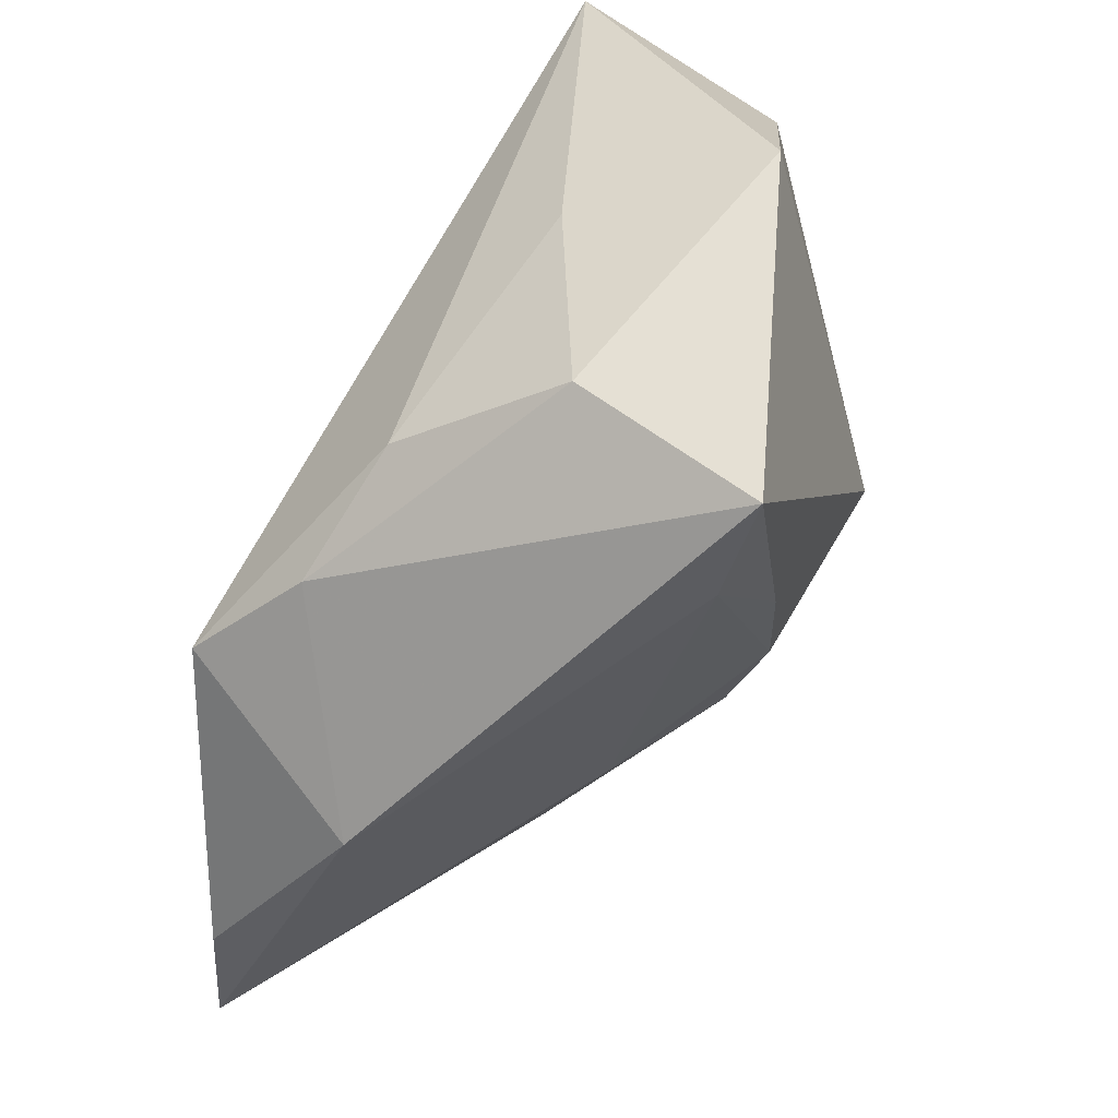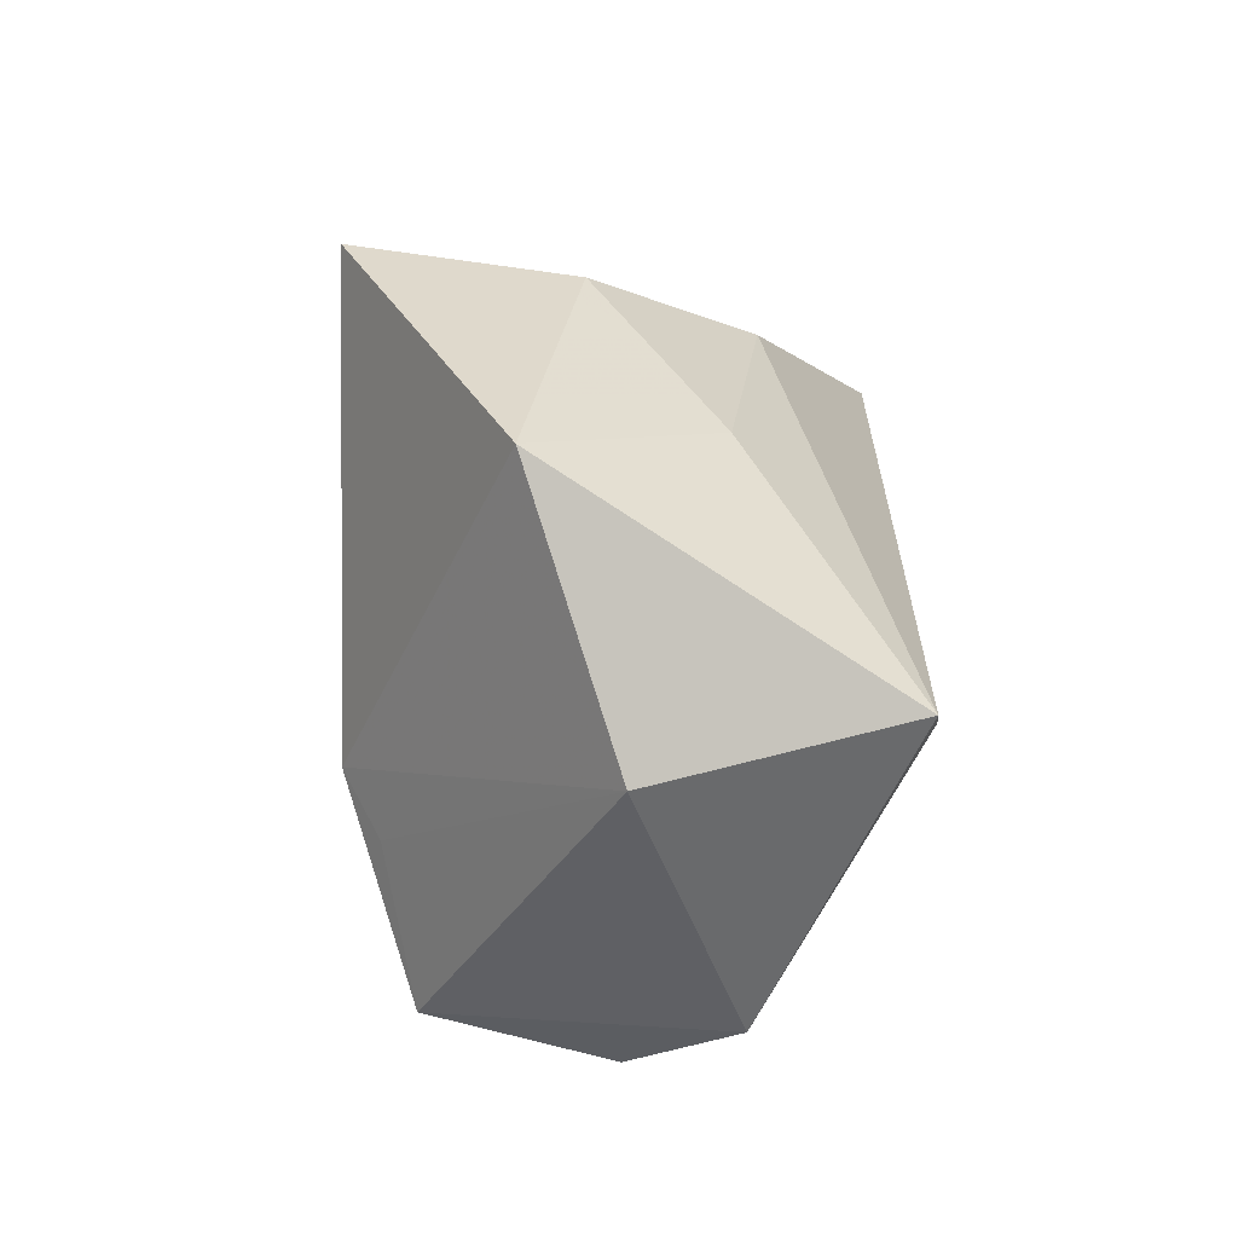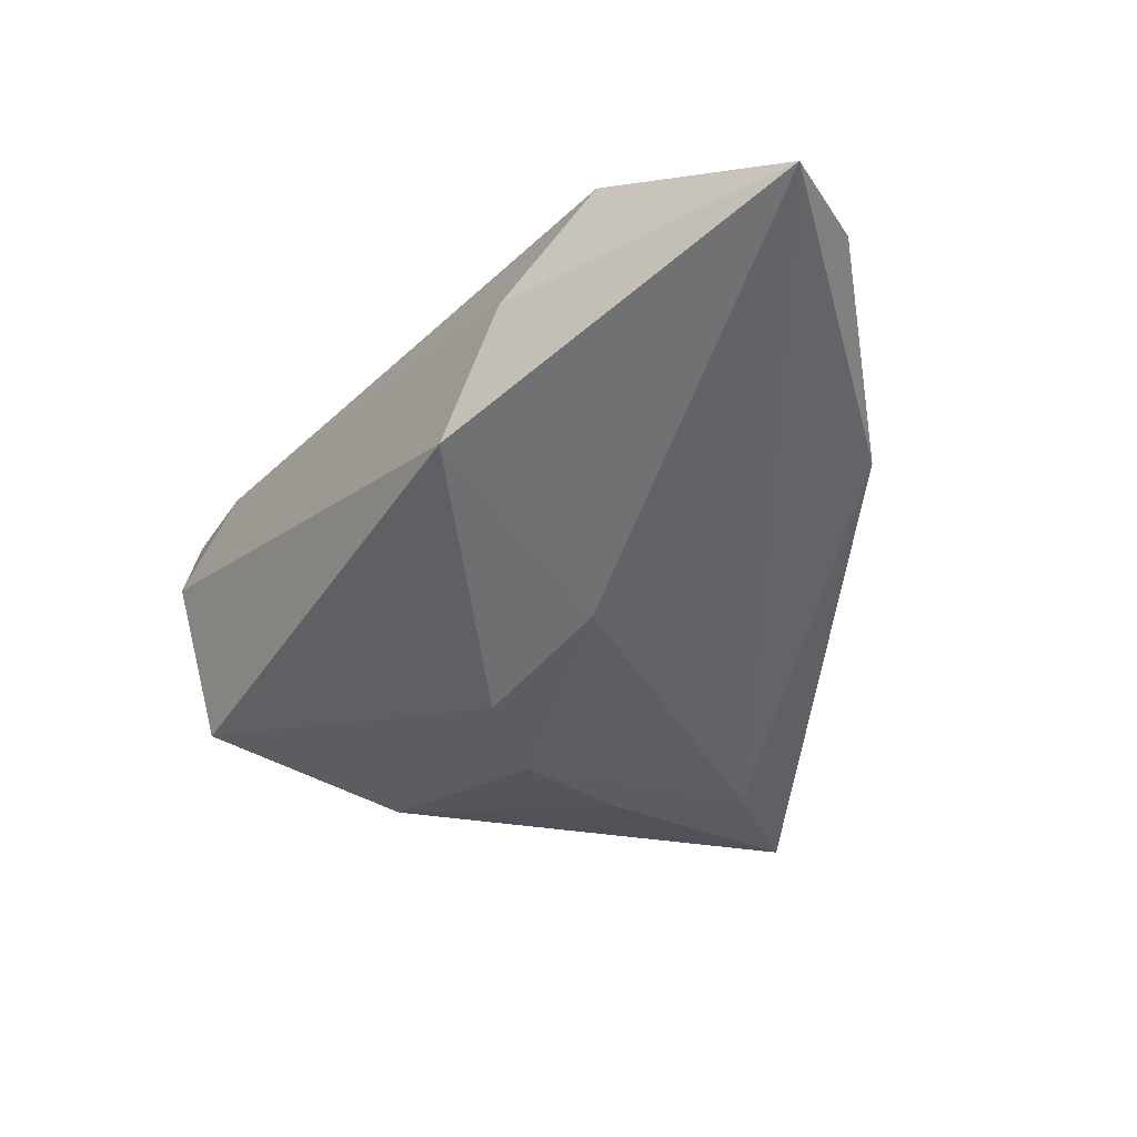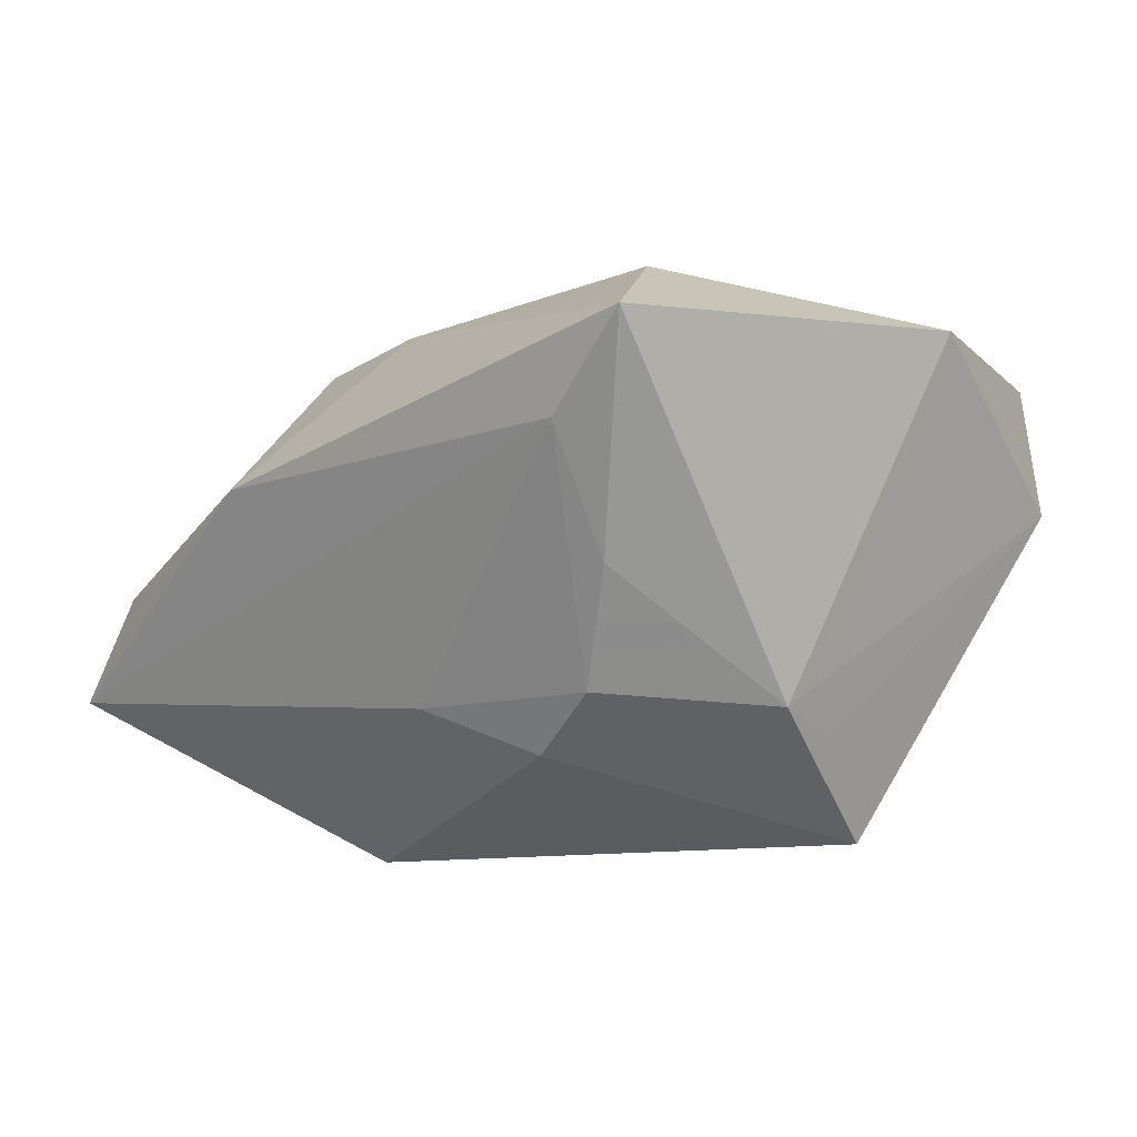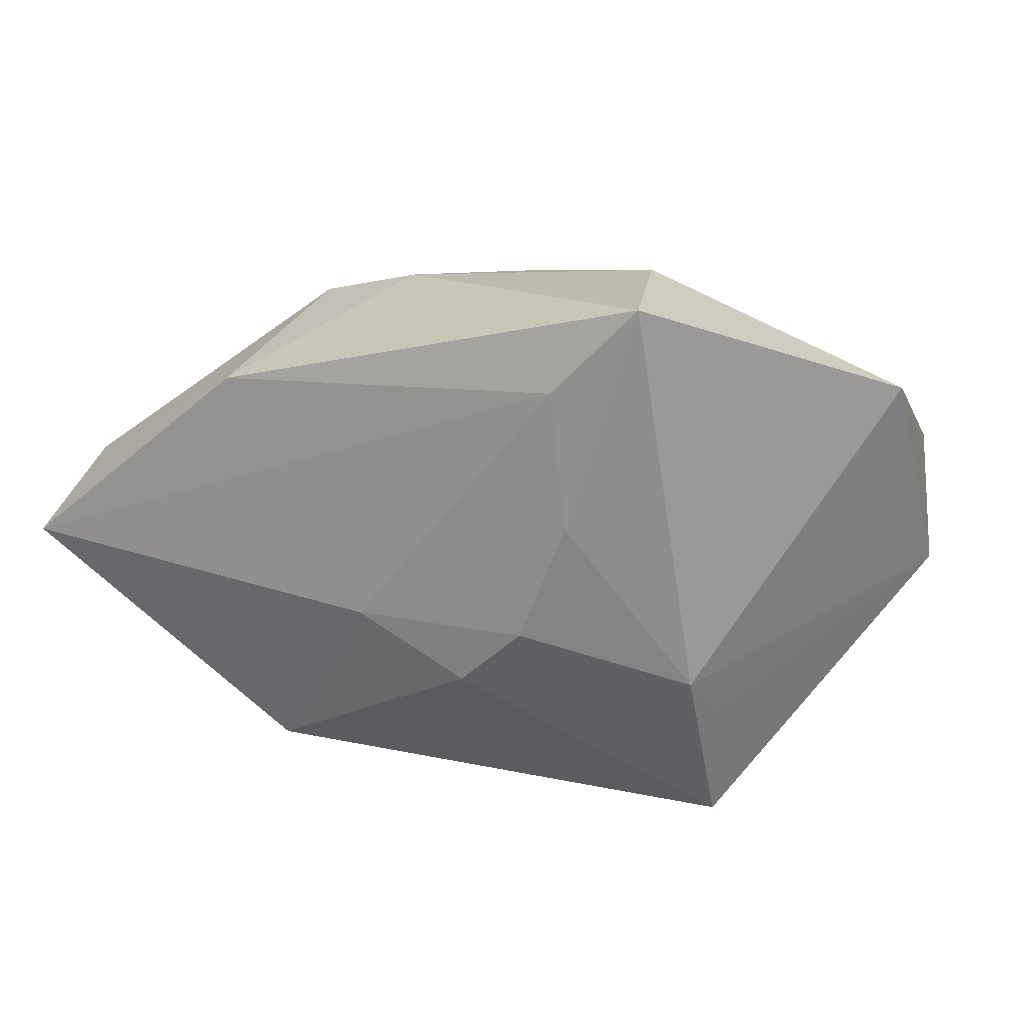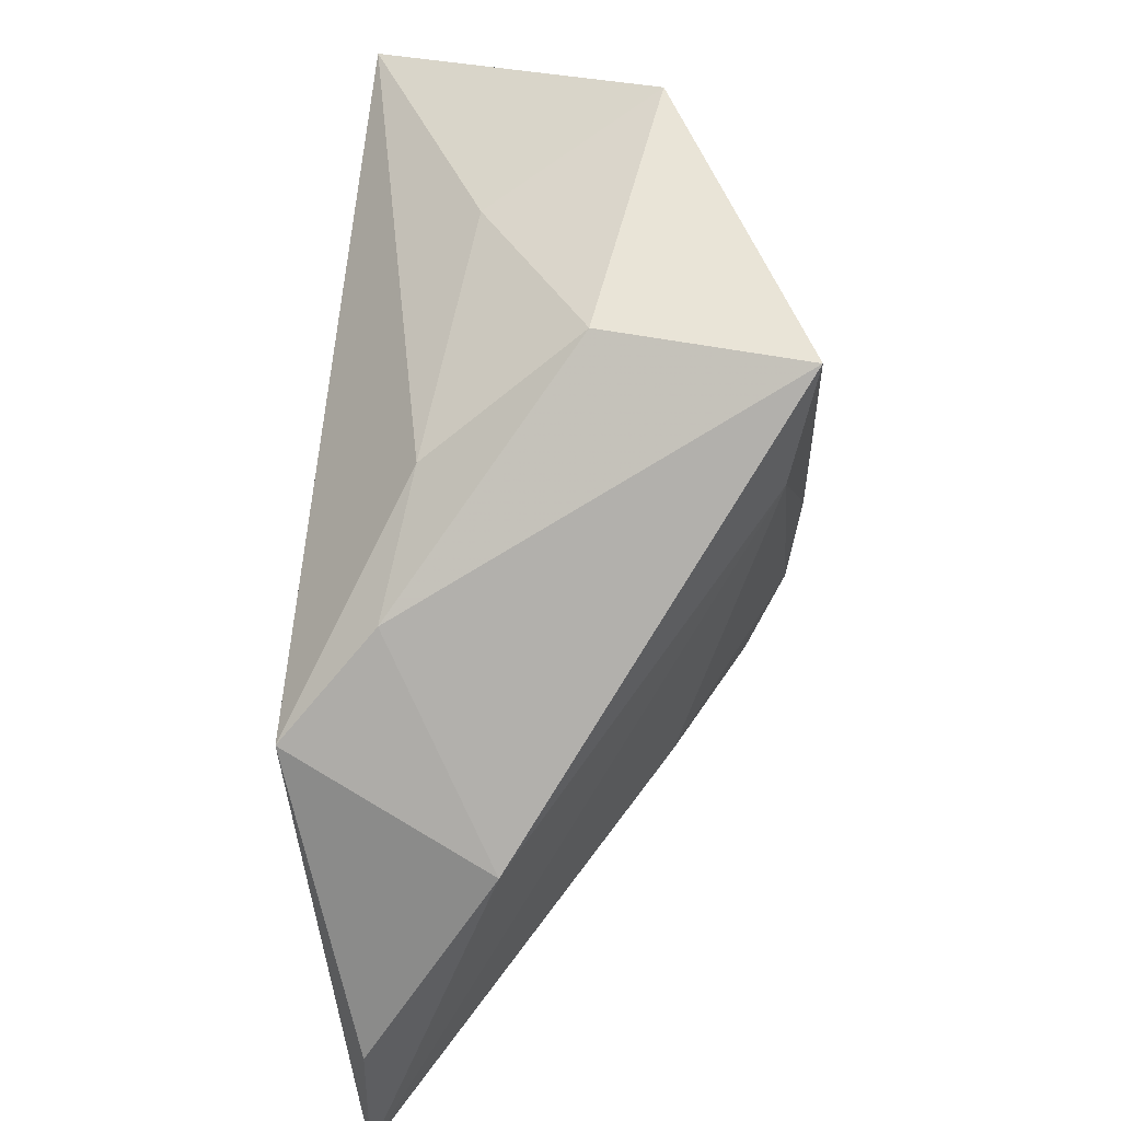
<metadata>
{"format":"obj","ext":"obj","renderer":"f3d","projection":"perspective","resolution":1024,"background":"white","views":[{"elev":57.3,"azim":120.2,"up":"+Y"},{"elev":38.0,"azim":-89.6,"up":"+Y"},{"elev":-22.2,"azim":31.0,"up":"+Z"},{"elev":-68.1,"azim":162.8,"up":"+Z"},{"elev":-64.8,"azim":149.4,"up":"+Z"},{"elev":48.7,"azim":95.1,"up":"+Y"}]}
</metadata>
<code>
v 0.01199 0.03785 -0.02858
v 0.004042 -0.01566 -0.0237
v 0.02241 -0.04369 0.008125
v -0.04597 -0.007135 0.009099
v 0.01543 -0.04369 -0.005831
v -0.04502 0.02826 0.02332
v 0.05638 -0.04369 0.01412
v -0.04591 0.02082 -0.001397
v 0.0543 -0.02807 0.01425
v -0.02547 -0.003568 -0.02424
v 0.01664 0.02506 0.01106
v 0.04572 -0.004725 0.000214
v -0.03423 -0.01708 -0.0209
v -0.0255 0.04088 -0.01073
v 0.002014 -0.005004 -0.02753
v 0.03329 -0.04264 0.01887
v 0.01794 -0.01757 -0.01634
v 0.004907 0.01034 -0.02854
v -0.04218 0.02503 0.0237
v -0.01259 0.03331 0.007581
v -0.01924 3.48e-06 -0.02814
v 0.007869 0.03678 -0.005529
v 0.01475 0.02338 -0.0261
v -0.03928 -0.01824 -0.0019
v 0.0302 0.01528 0.01366
v -0.03546 -0.01353 0.01094
v 0.03778 0.004417 0.0237
f 14 1 21
f 2 13 21
f 17 23 7
f 7 23 12
f 12 23 1
f 2 21 15
f 15 17 2
f 23 17 15
f 14 6 20
f 6 11 20
f 10 21 13
f 8 13 4
f 4 6 8
f 8 10 13
f 8 6 14
f 14 21 8
f 21 10 8
f 19 26 16
f 19 6 4
f 4 26 19
f 5 13 2
f 5 17 7
f 2 17 5
f 7 12 9
f 25 12 1
f 1 23 18
f 23 15 18
f 18 21 1
f 18 15 21
f 22 20 11
f 22 25 1
f 11 25 22
f 22 1 14
f 14 20 22
f 16 26 3
f 7 16 3
f 3 5 7
f 27 9 12
f 12 25 27
f 27 19 16
f 27 16 7
f 7 9 27
f 6 19 27
f 27 11 6
f 27 25 11
f 24 3 26
f 5 3 24
f 13 5 24
f 4 13 24
f 24 26 4

</code>
